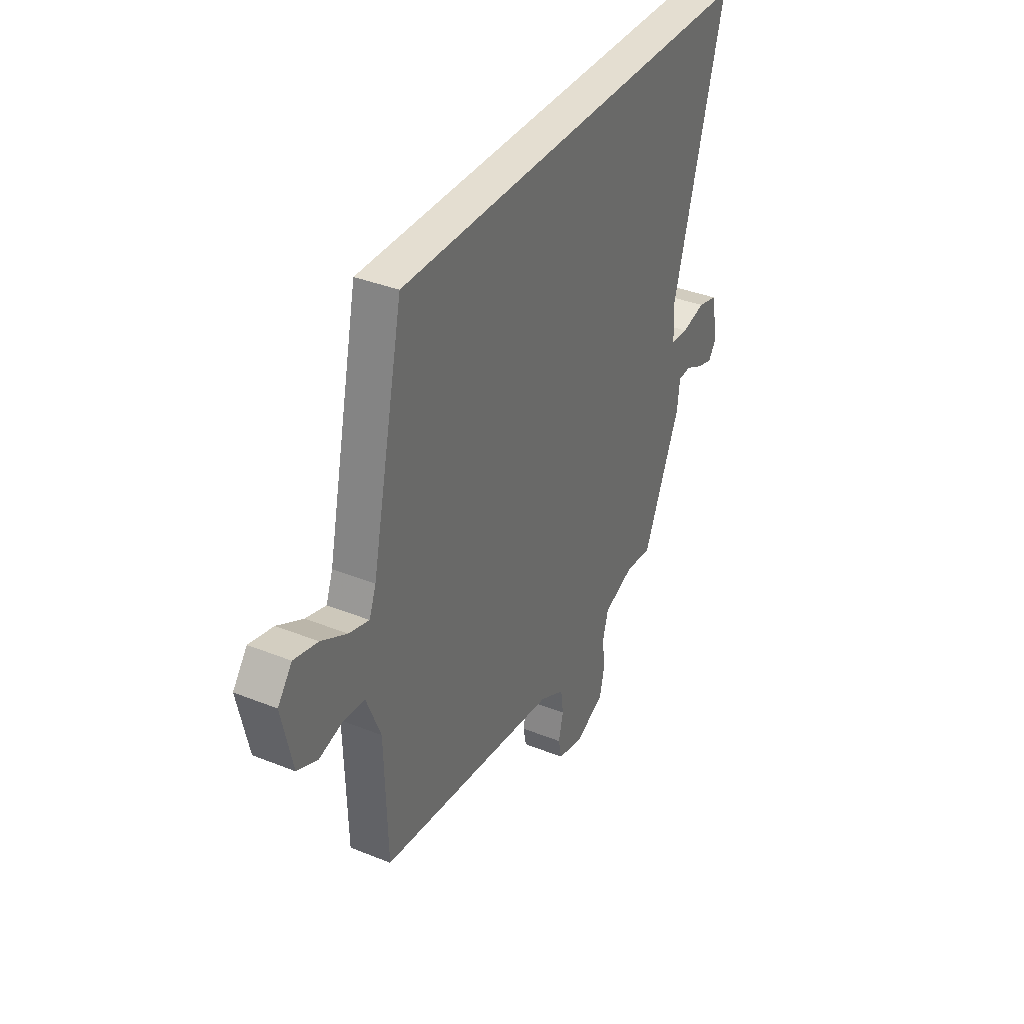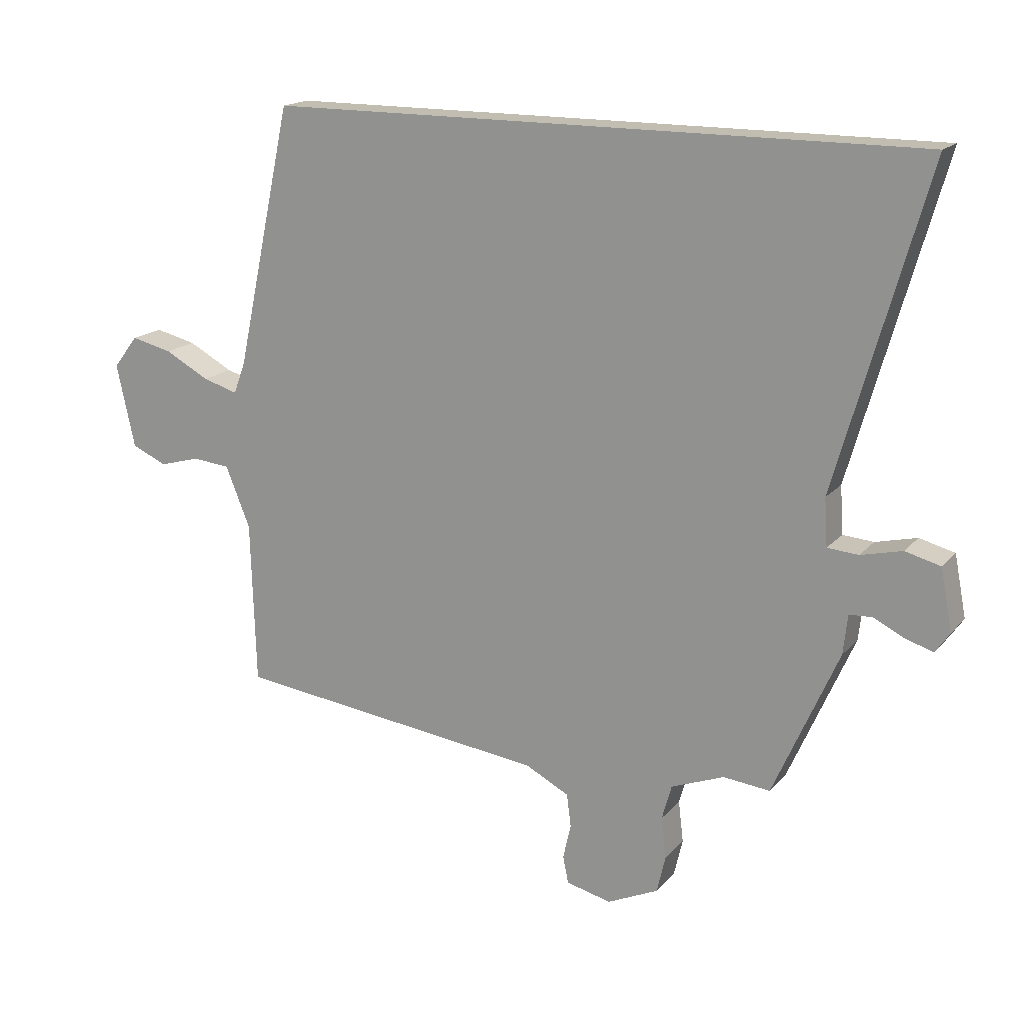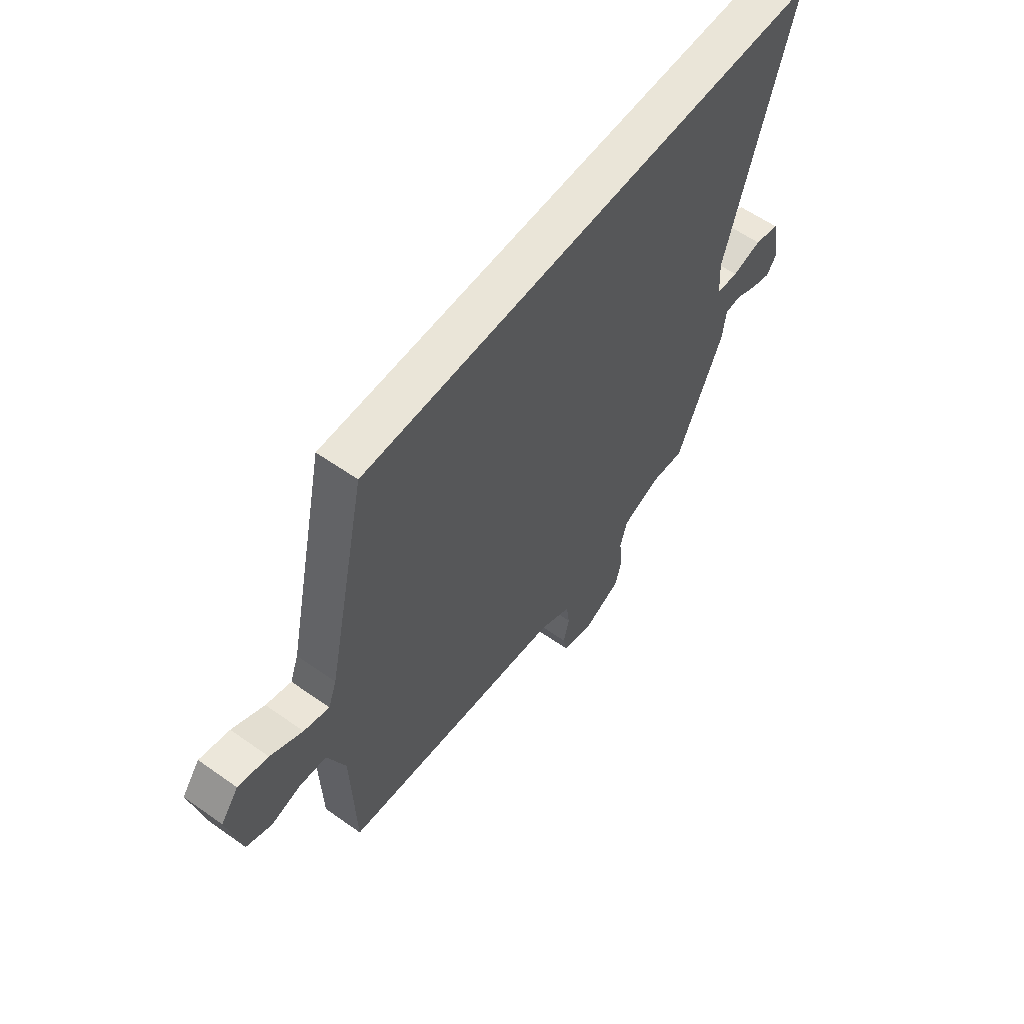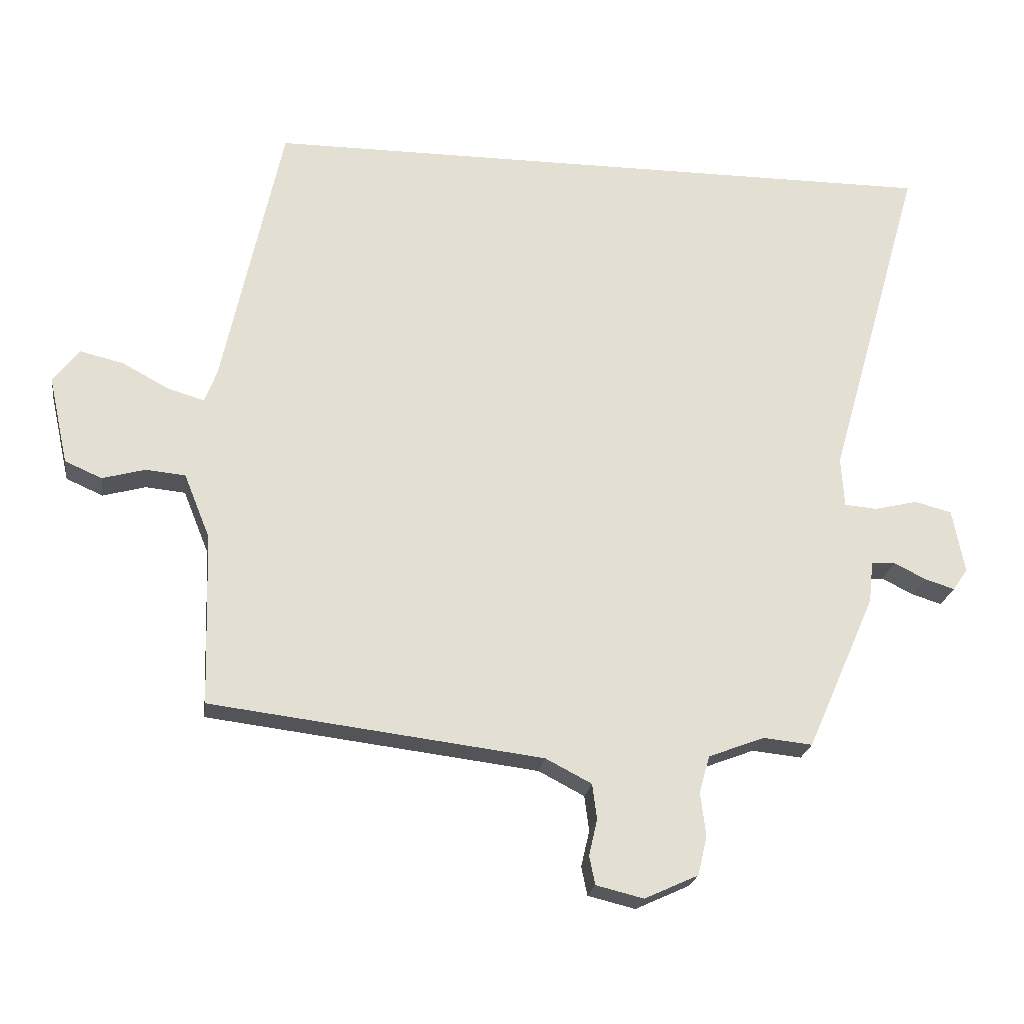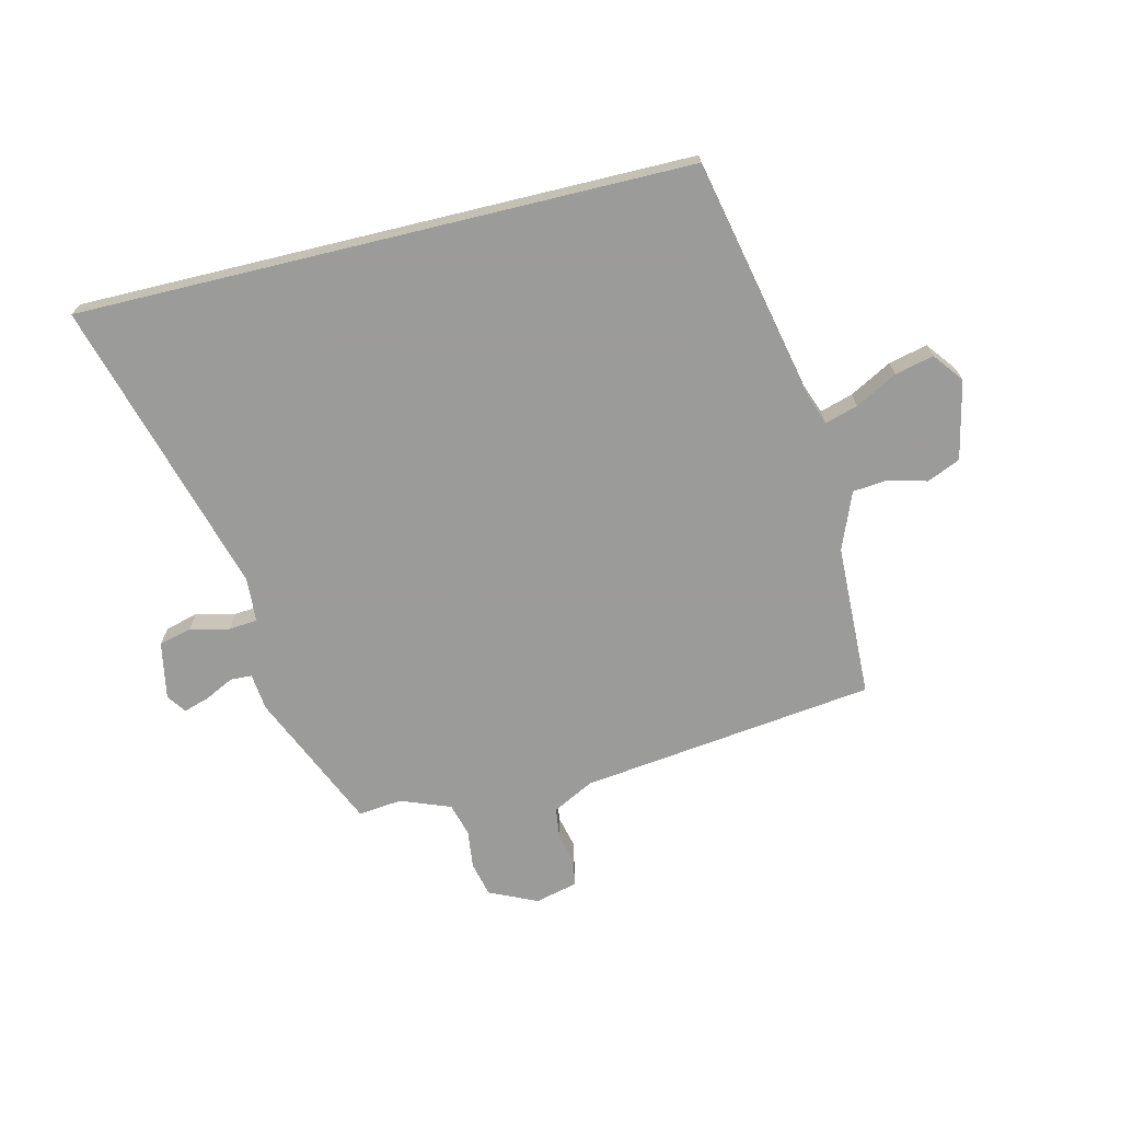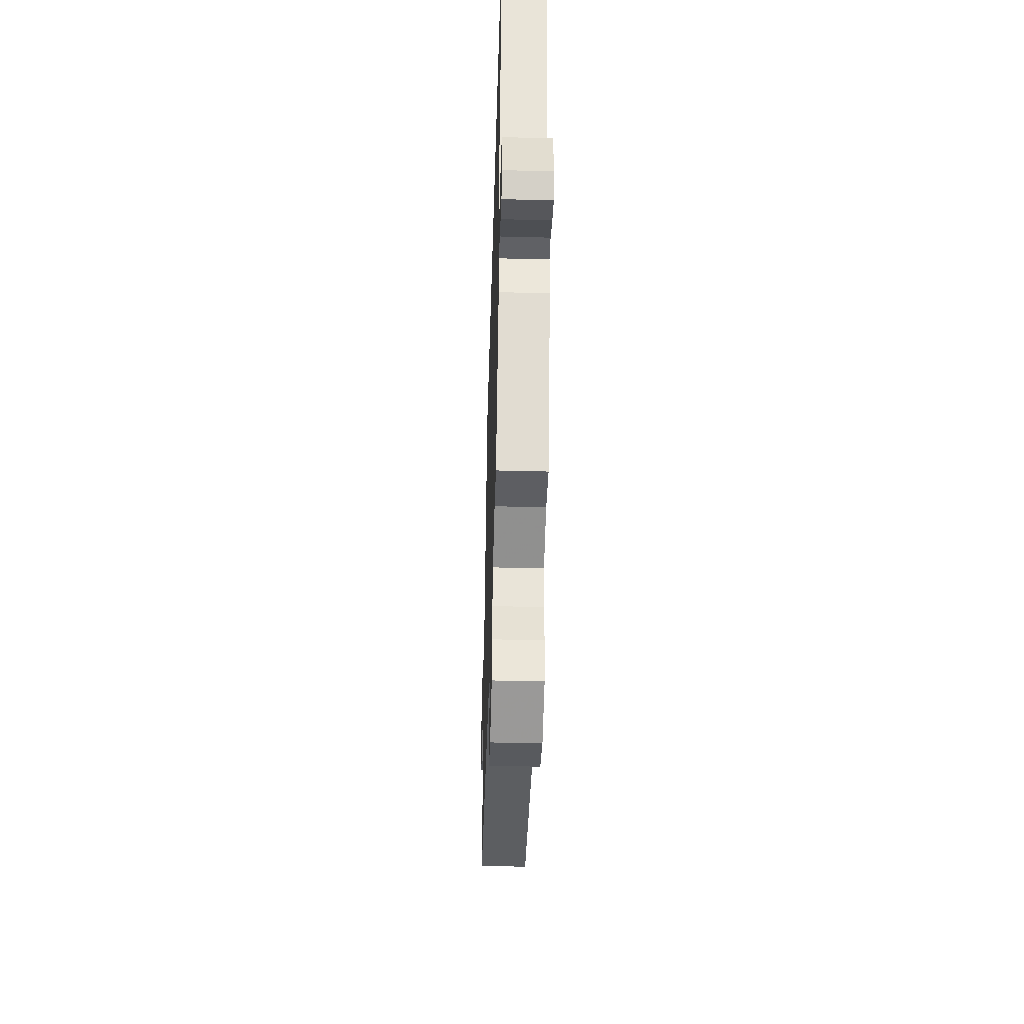
<metadata>
{"format":"obj","ext":"obj","renderer":"f3d","projection":"perspective","resolution":1024,"background":"white","views":[{"elev":36.4,"azim":117.7,"up":"+Z"},{"elev":17.0,"azim":-153.2,"up":"+Z"},{"elev":58.7,"azim":126.2,"up":"+Z"},{"elev":-22.2,"azim":172.0,"up":"+Z"},{"elev":-69.6,"azim":13.6,"up":"+Y"},{"elev":-44.4,"azim":-91.7,"up":"+Z"}]}
</metadata>
<code>
v -0.655 0.07 0.5
v 0.403 0.07 0.5
v 0.494 0.07 0.077
v 0.513 0.07 0.026
v 0.57 0.07 0.043
v 0.642 0.07 0.082
v 0.709 0.07 0.098
v 0.749 0.07 0.046
v 0.719 0.07 -0.09
v 0.662 0.07 -0.115
v 0.596 0.07 -0.097
v 0.535 0.07 -0.103
v 0.495 0.07 -0.202
v 0.487 0.07 -0.468
v -0.024 0.07 -0.532
v -0.095 0.07 -0.569
v -0.102 0.07 -0.623
v -0.089 0.07 -0.679
v -0.098 0.07 -0.723
v -0.171 0.07 -0.741
v -0.254 0.07 -0.703
v -0.268 0.07 -0.643
v -0.26 0.07 -0.576
v -0.276 0.07 -0.519
v -0.362 0.07 -0.486
v -0.438 0.07 -0.494
v -0.544 0.07 -0.254
v -0.551 0.07 -0.19
v -0.588 0.07 -0.188
v -0.638 0.07 -0.213
v -0.683 0.07 -0.227
v -0.706 0.07 -0.194
v -0.687 0.07 -0.095
v -0.63 0.07 -0.08
v -0.563 0.07 -0.096
v -0.513 0.07 -0.092
v -0.508 0.07 -0.015
v -0.655 0 0.5
v 0.403 0 0.5
v 0.494 0 0.077
v 0.513 0 0.026
v 0.57 0 0.043
v 0.642 0 0.082
v 0.709 0 0.098
v 0.749 0 0.046
v 0.719 0 -0.09
v 0.662 0 -0.115
v 0.596 0 -0.097
v 0.535 0 -0.103
v 0.495 0 -0.202
v 0.487 0 -0.468
v -0.024 0 -0.532
v -0.095 0 -0.569
v -0.102 0 -0.623
v -0.089 0 -0.679
v -0.098 0 -0.723
v -0.171 0 -0.741
v -0.254 0 -0.703
v -0.268 0 -0.643
v -0.26 0 -0.576
v -0.276 0 -0.519
v -0.362 0 -0.486
v -0.438 0 -0.494
v -0.544 0 -0.254
v -0.551 0 -0.19
v -0.588 0 -0.188
v -0.638 0 -0.213
v -0.683 0 -0.227
v -0.706 0 -0.194
v -0.687 0 -0.095
v -0.63 0 -0.08
v -0.563 0 -0.096
v -0.513 0 -0.092
v -0.508 0 -0.015
f 32 33 34 35
f 32 35 36
f 29 30 31 32
f 29 32 36
f 28 29 36
f 25 26 27 28
f 24 25 28 36
f 20 21 22 23
f 20 23 24
f 17 18 19 20
f 16 17 20 24
f 15 16 24 36
f 13 14 15 36
f 8 9 10 11
f 8 11 12
f 5 6 7 8
f 4 5 8 12
f 3 4 12 13
f 37 1 2 3
f 3 13 36 37
f 72 71 70 69
f 73 72 69
f 69 68 67 66
f 73 69 66
f 73 66 65
f 65 64 63 62
f 73 65 62 61
f 60 59 58 57
f 61 60 57
f 57 56 55 54
f 61 57 54 53
f 73 61 53 52
f 73 52 51 50
f 48 47 46 45
f 49 48 45
f 45 44 43 42
f 49 45 42 41
f 50 49 41 40
f 40 39 38 74
f 74 73 50 40
f 1 38 39 2
f 2 39 40 3
f 3 40 41 4
f 4 41 42 5
f 5 42 43 6
f 6 43 44 7
f 7 44 45 8
f 8 45 46 9
f 9 46 47 10
f 10 47 48 11
f 11 48 49 12
f 12 49 50 13
f 13 50 51 14
f 14 51 52 15
f 15 52 53 16
f 16 53 54 17
f 17 54 55 18
f 18 55 56 19
f 19 56 57 20
f 20 57 58 21
f 21 58 59 22
f 22 59 60 23
f 23 60 61 24
f 24 61 62 25
f 25 62 63 26
f 26 63 64 27
f 27 64 65 28
f 28 65 66 29
f 29 66 67 30
f 30 67 68 31
f 31 68 69 32
f 32 69 70 33
f 33 70 71 34
f 34 71 72 35
f 35 72 73 36
f 36 73 74 37
f 37 74 38 1

</code>
